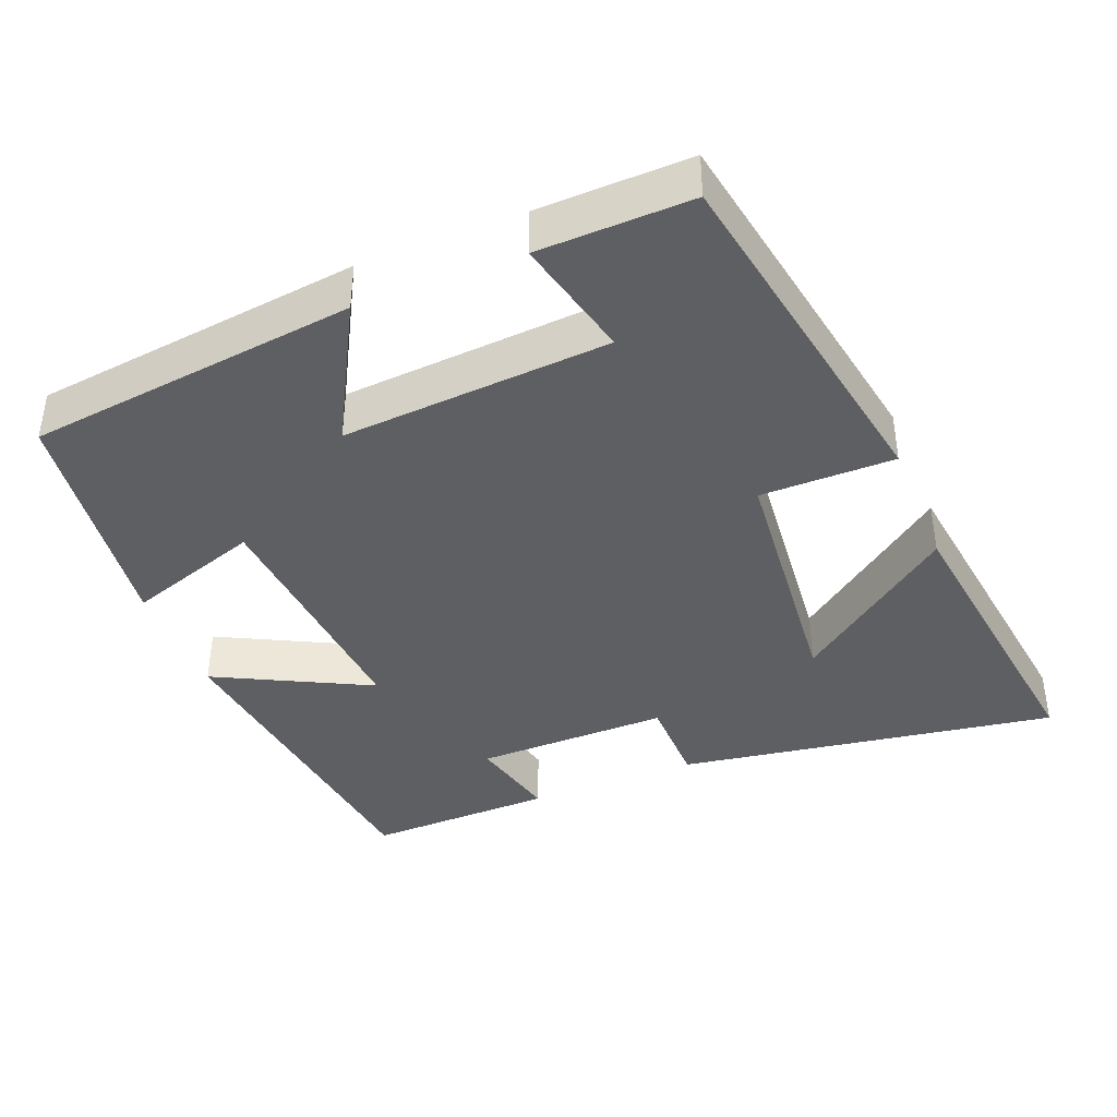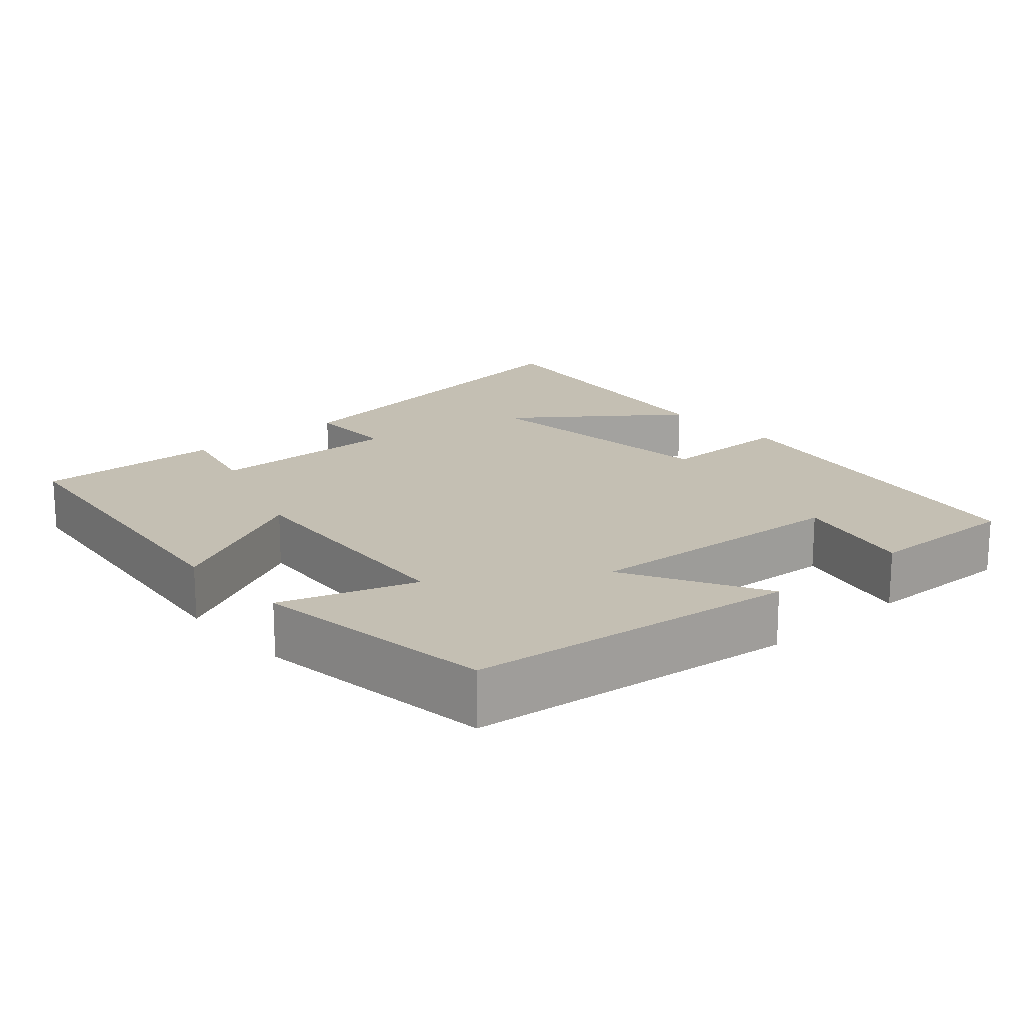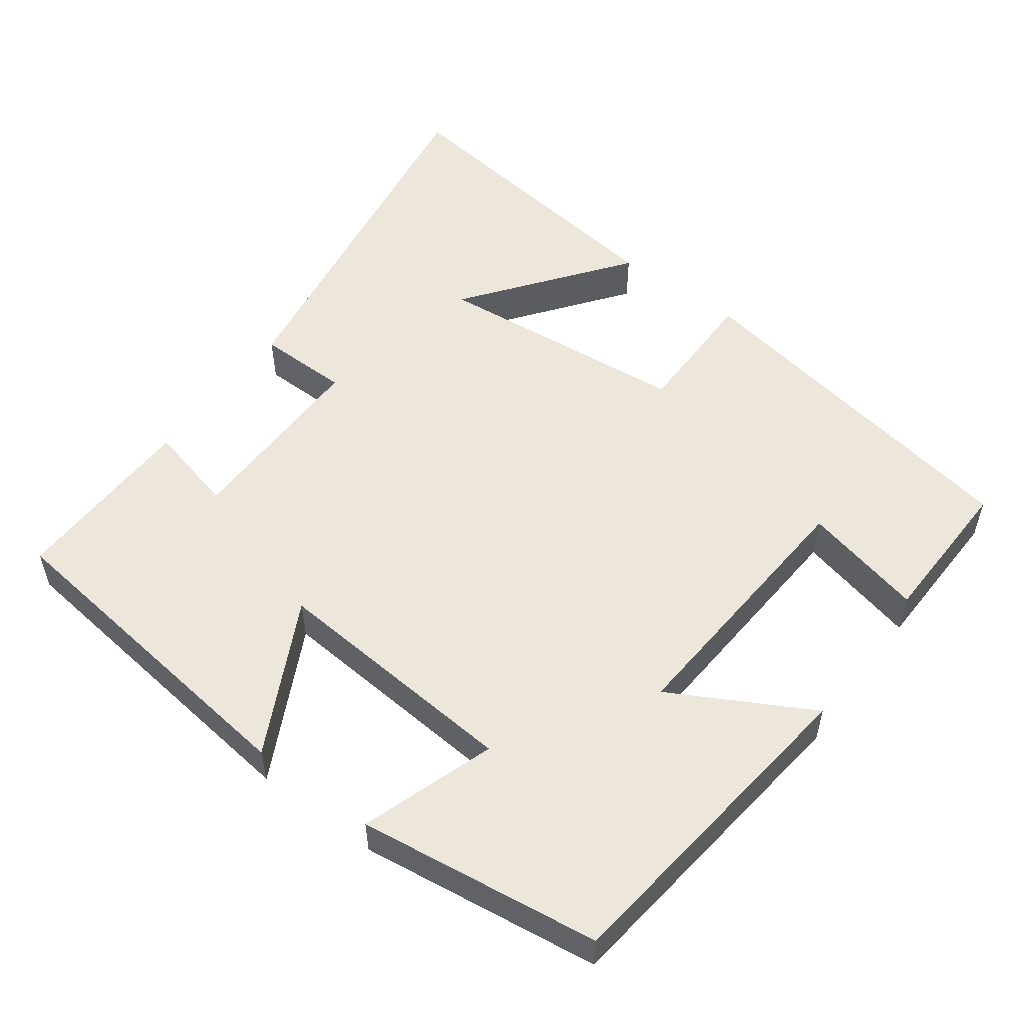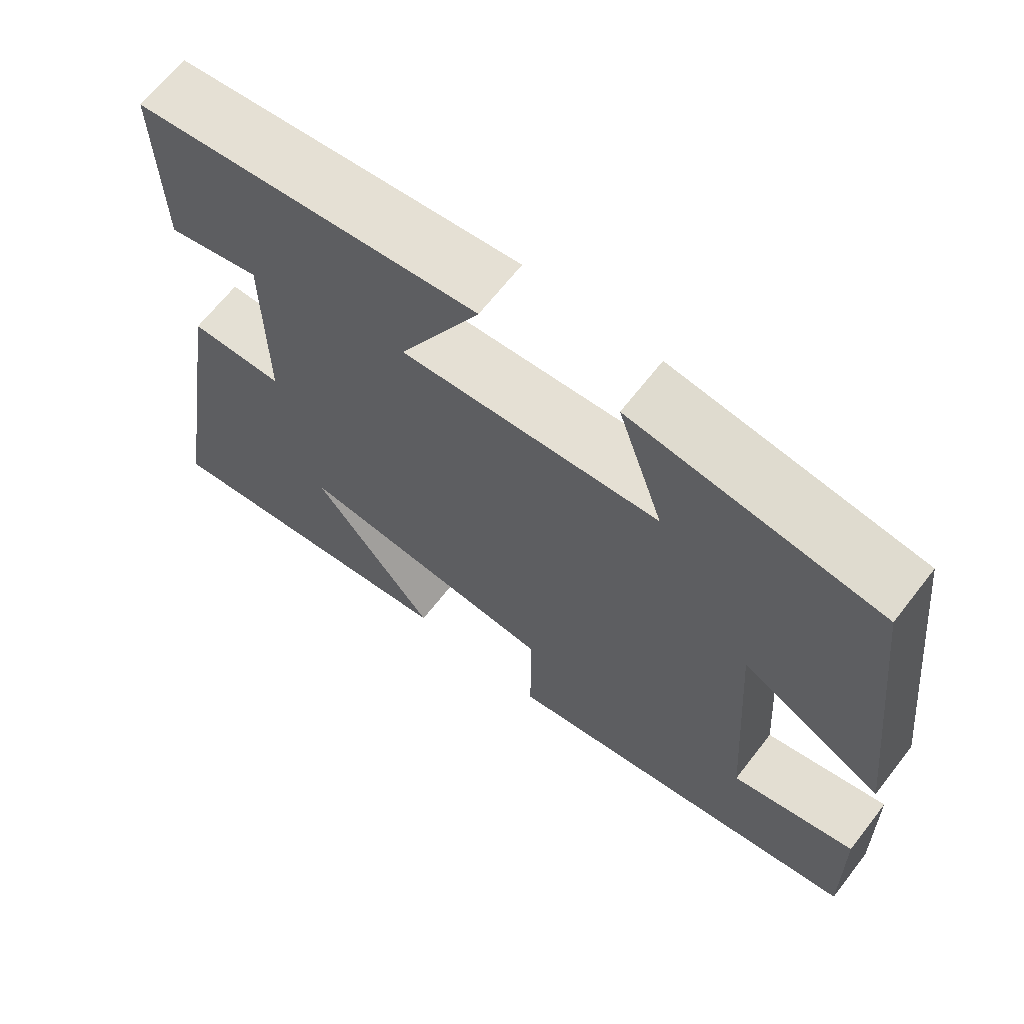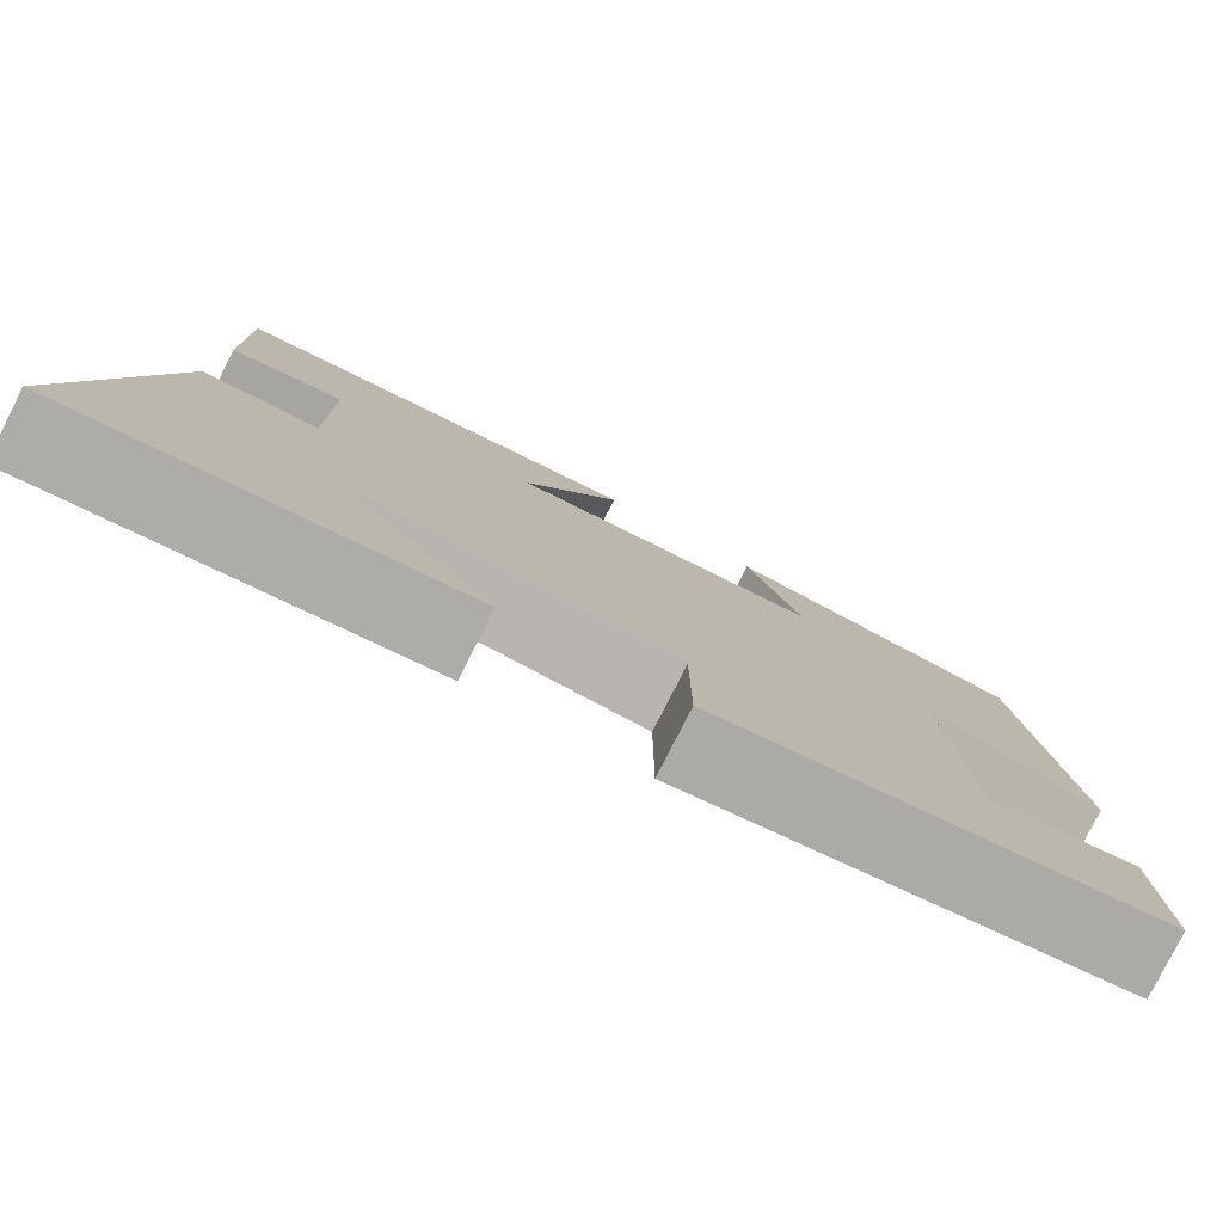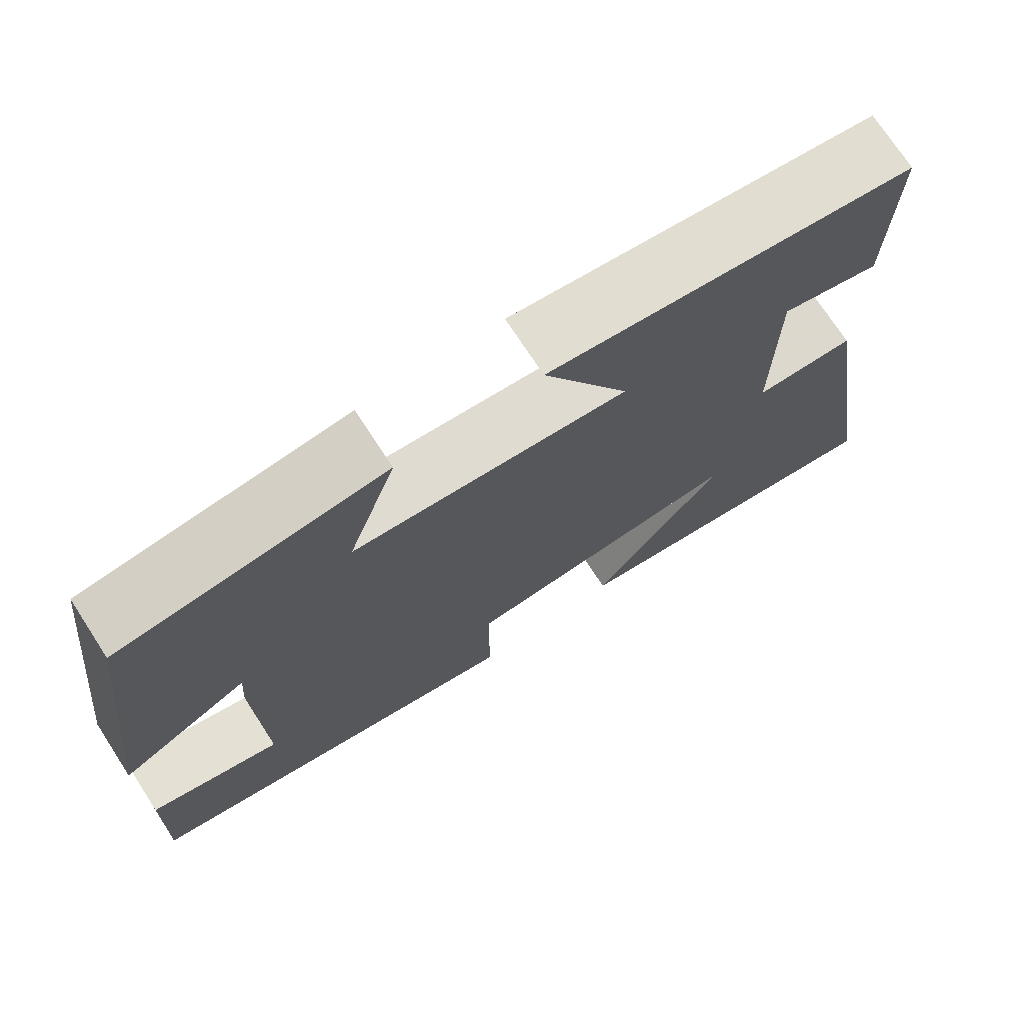
<metadata>
{"format":"obj","ext":"obj","renderer":"f3d","projection":"perspective","resolution":1024,"background":"white","views":[{"elev":-40.1,"azim":112.0,"up":"+Y"},{"elev":17.8,"azim":48.5,"up":"+Y"},{"elev":53.6,"azim":36.6,"up":"+Y"},{"elev":66.3,"azim":37.9,"up":"+Z"},{"elev":-79.9,"azim":-26.8,"up":"+Z"},{"elev":73.0,"azim":147.0,"up":"+Z"}]}
</metadata>
<code>
v 0.448 0.07 0.456
v 0.5 0.07 0.011
v 0.312 0.07 0.114
v 0.336 0.07 -0.248
v 0.5 0.07 -0.209
v 0.505 0.07 -0.415
v 0.02 0.07 -0.5
v 0.02 0.07 -0.319
v -0.326 0.07 -0.285
v -0.164 0.07 -0.5
v -0.582 0.07 -0.554
v -0.5 0.07 -0.042
v -0.376 0.07 -0.041
v -0.378 0.07 0.221
v -0.5 0.07 0.192
v -0.505 0.07 0.446
v -0.053 0.07 0.5
v -0.159 0.07 0.293
v 0.181 0.07 0.319
v 0.121 0.07 0.5
v 0.448 0 0.456
v 0.5 0 0.011
v 0.312 0 0.114
v 0.336 0 -0.248
v 0.5 0 -0.209
v 0.505 0 -0.415
v 0.02 0 -0.5
v 0.02 0 -0.319
v -0.326 0 -0.285
v -0.164 0 -0.5
v -0.582 0 -0.554
v -0.5 0 -0.042
v -0.376 0 -0.041
v -0.378 0 0.221
v -0.5 0 0.192
v -0.505 0 0.446
v -0.053 0 0.5
v -0.159 0 0.293
v 0.181 0 0.319
v 0.121 0 0.5
f 1 2 3
f 20 1 3
f 19 20 3
f 18 19 3 4
f 16 17 18
f 15 16 18
f 14 15 18
f 13 14 18 4
f 12 13 4
f 9 10 11
f 9 11 12
f 8 9 12 4
f 4 5 6 7
f 4 7 8
f 23 22 21
f 23 21 40
f 23 40 39
f 24 23 39 38
f 38 37 36
f 38 36 35
f 38 35 34
f 24 38 34 33
f 24 33 32
f 31 30 29
f 32 31 29
f 24 32 29 28
f 27 26 25 24
f 28 27 24
f 1 21 22 2
f 2 22 23 3
f 3 23 24 4
f 4 24 25 5
f 5 25 26 6
f 6 26 27 7
f 7 27 28 8
f 8 28 29 9
f 9 29 30 10
f 10 30 31 11
f 11 31 32 12
f 12 32 33 13
f 13 33 34 14
f 14 34 35 15
f 15 35 36 16
f 16 36 37 17
f 17 37 38 18
f 18 38 39 19
f 19 39 40 20
f 20 40 21 1

</code>
